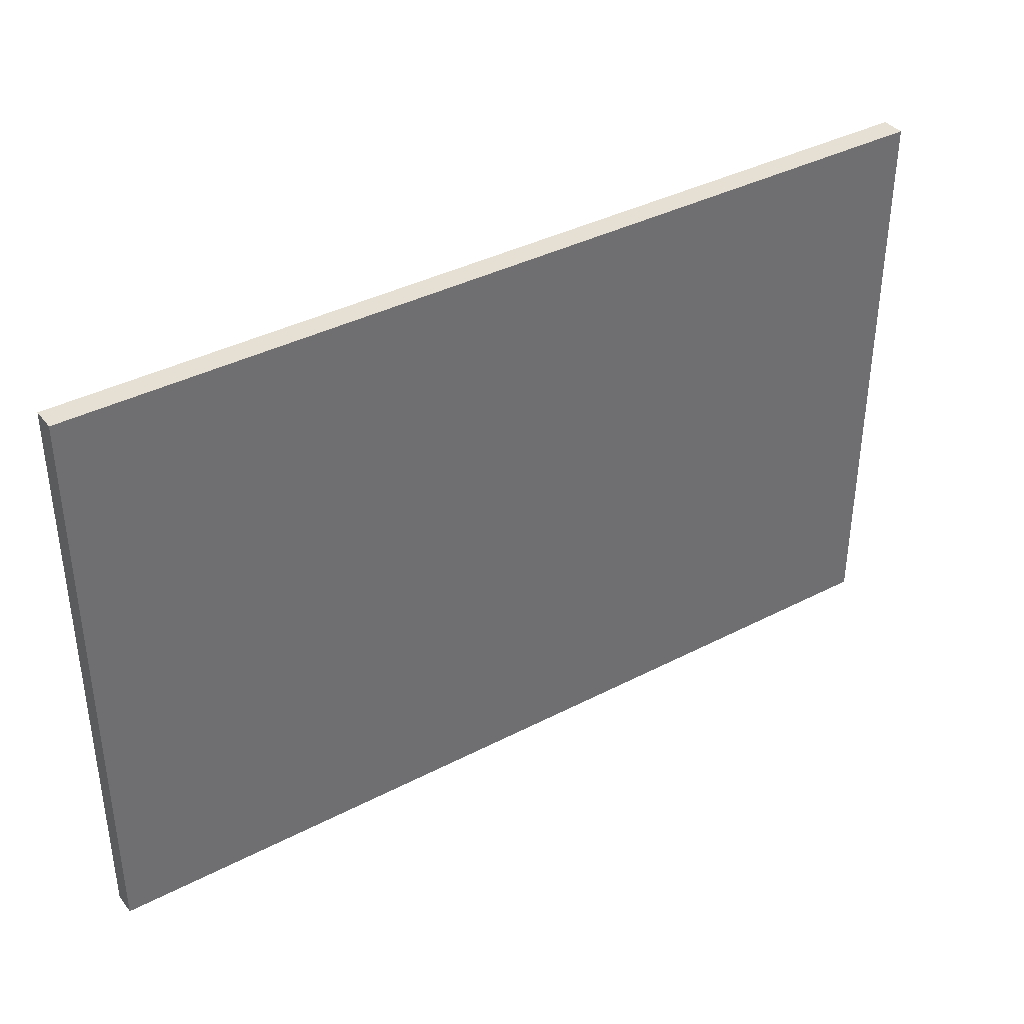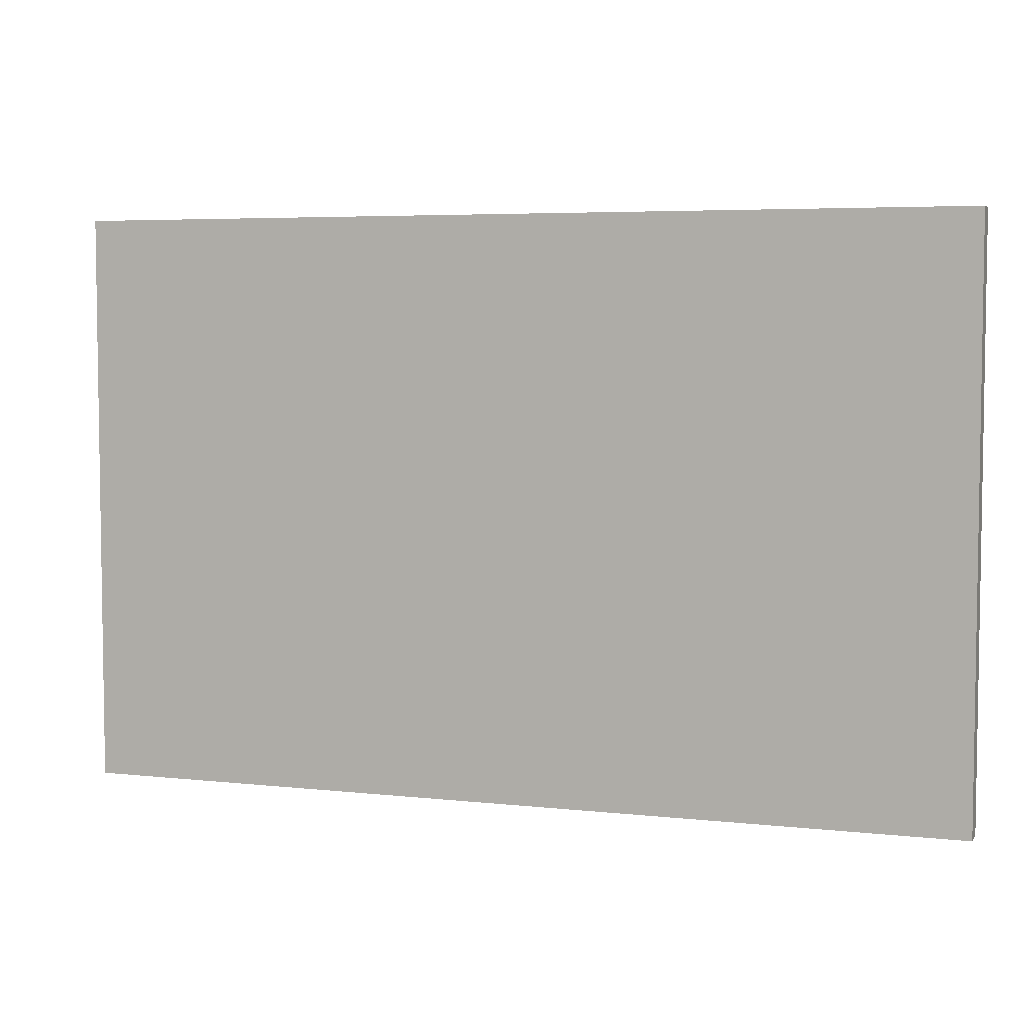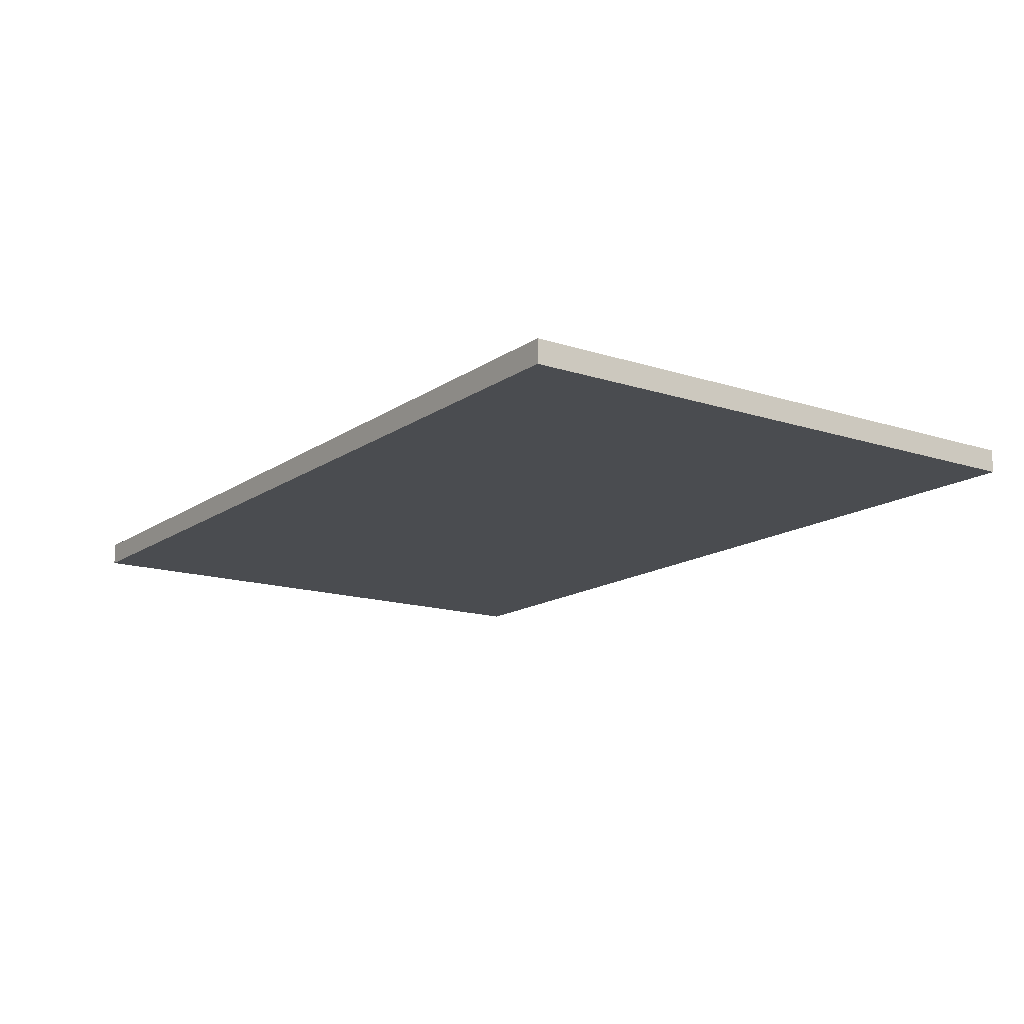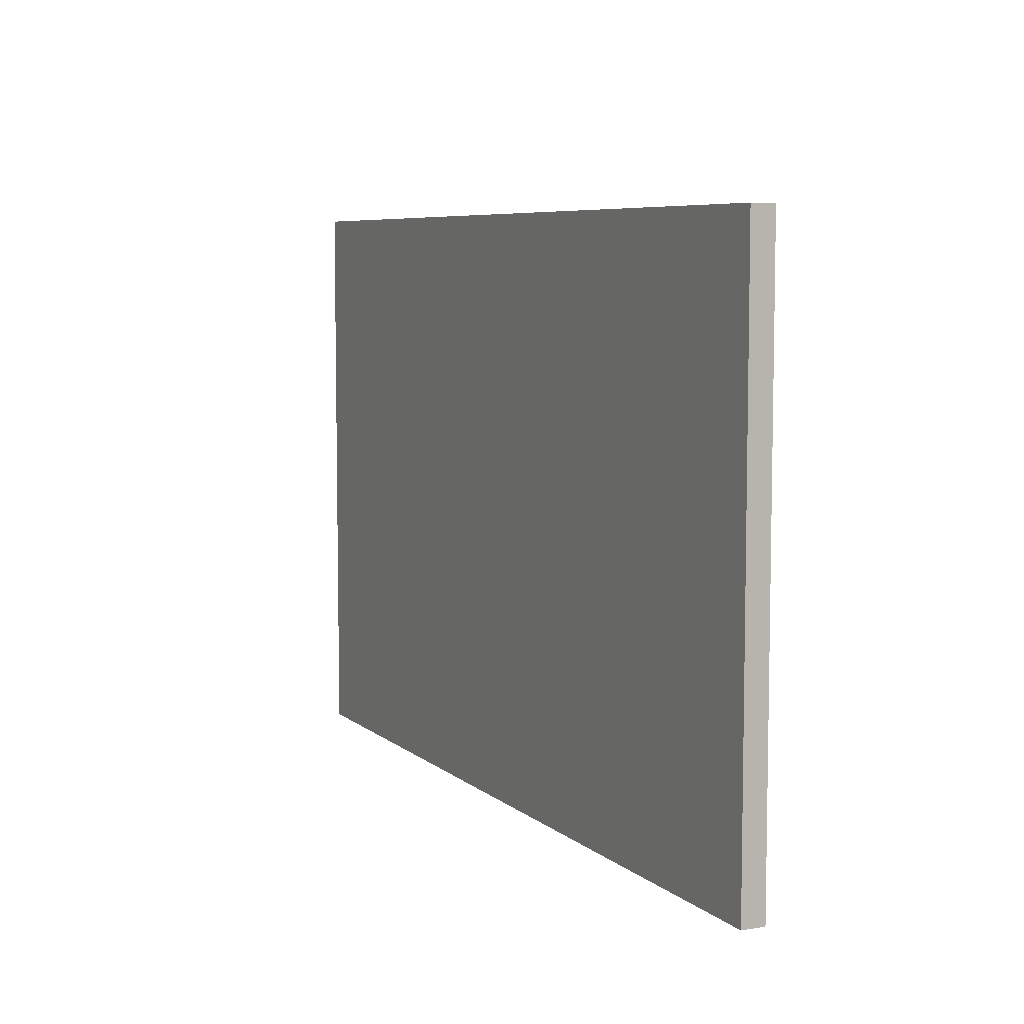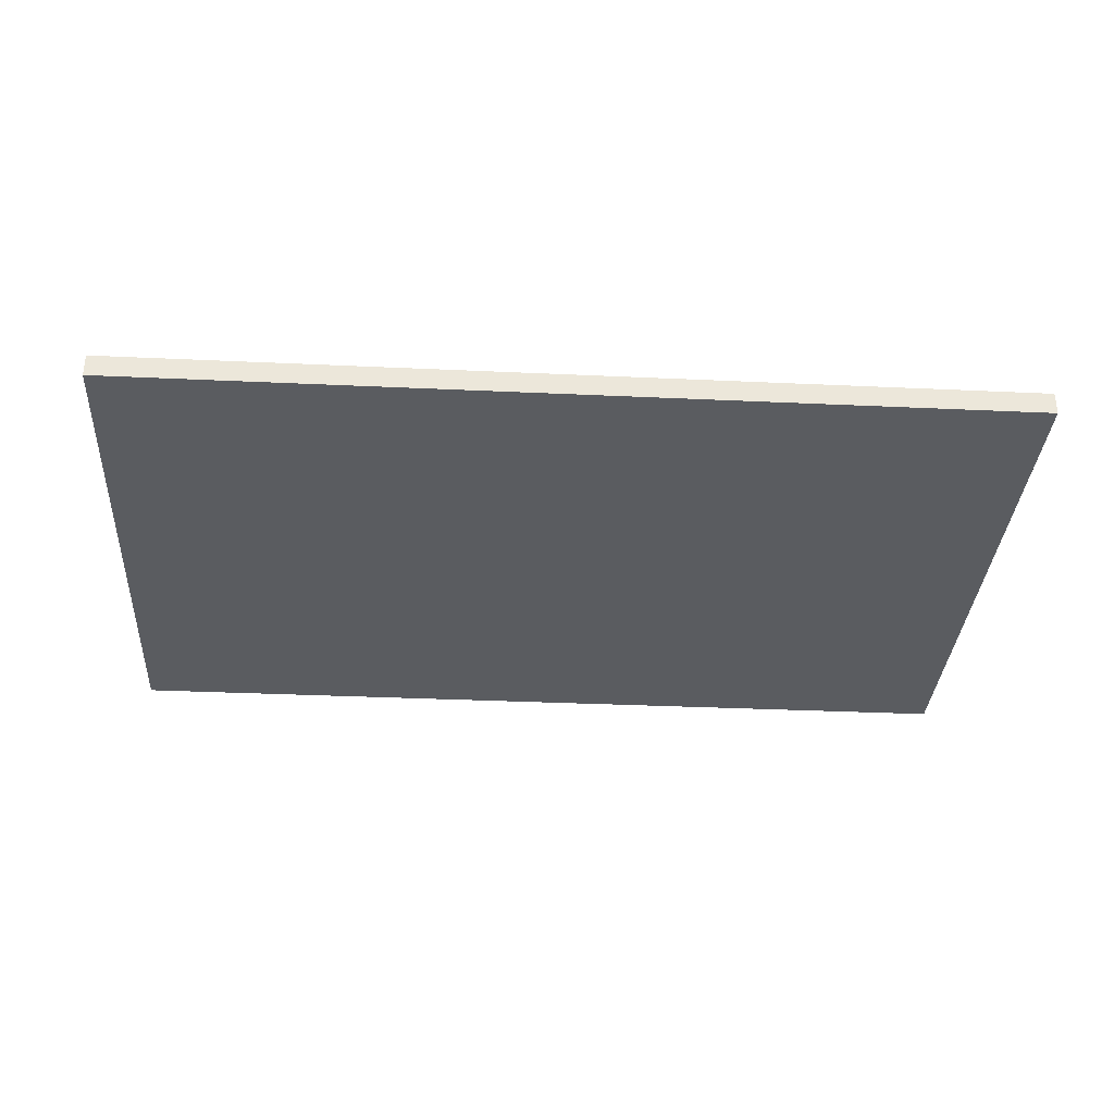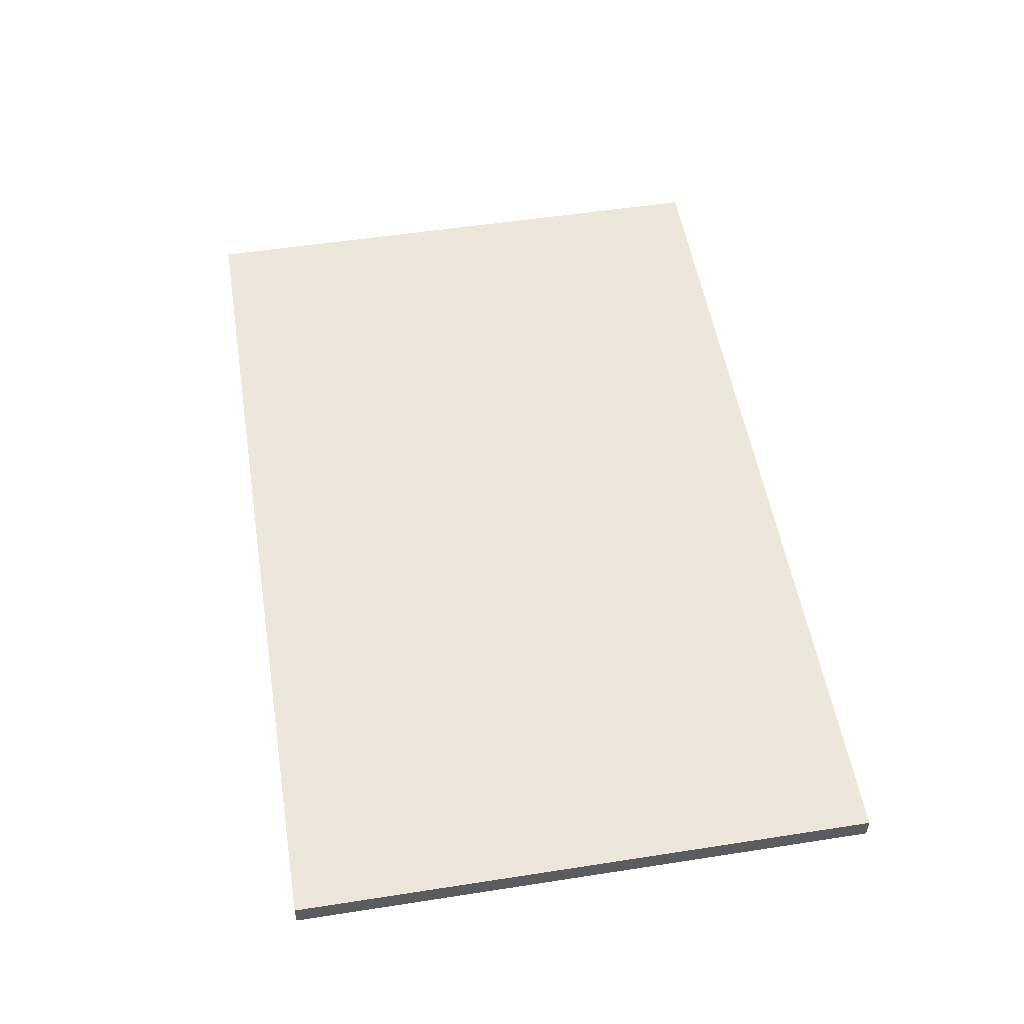
<metadata>
{"format":"obj","ext":"obj","renderer":"f3d","projection":"perspective","resolution":1024,"background":"white","views":[{"elev":38.1,"azim":-33.4,"up":"+Y"},{"elev":5.2,"azim":19.1,"up":"+Y"},{"elev":-14.9,"azim":-125.0,"up":"+Z"},{"elev":6.8,"azim":64.5,"up":"+Y"},{"elev":-33.6,"azim":176.4,"up":"+Z"},{"elev":53.3,"azim":-99.4,"up":"+Z"}]}
</metadata>
<code>
g default
v -4 0 1.1
v -0.1 0 1.1
v -4 2.5 1.1
v -0.1 2.5 1.1
v -4 2.5 1
v -0.1 2.5 1
v -4 0 1
v -0.1 0 1
g polySurface3 wall_4
f 1 2 4 3
f 3 4 6 5
f 5 6 8 7
f 7 8 2 1
f 2 8 6 4
f 7 1 3 5

</code>
